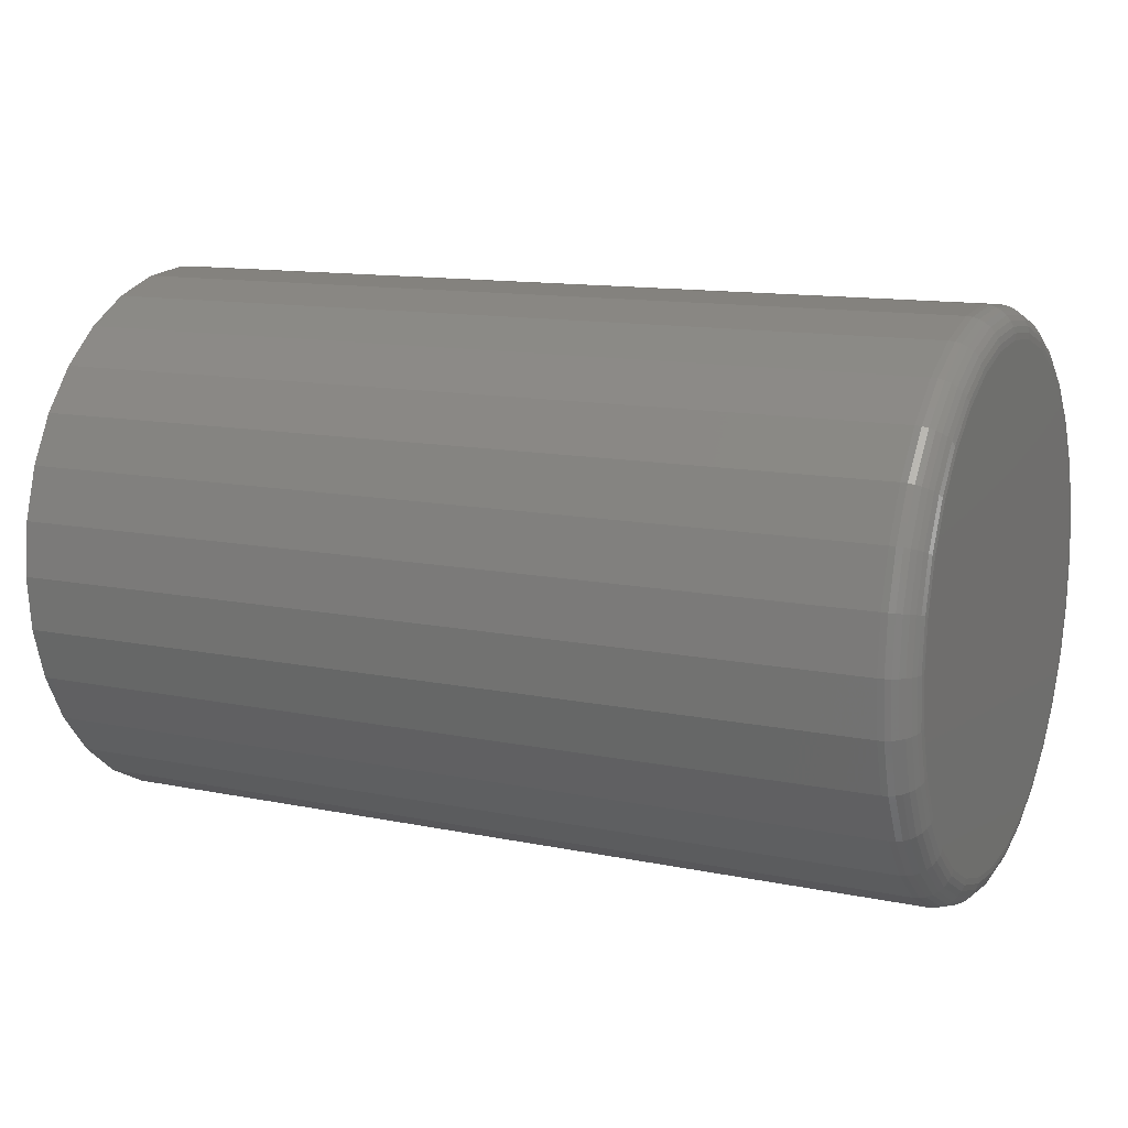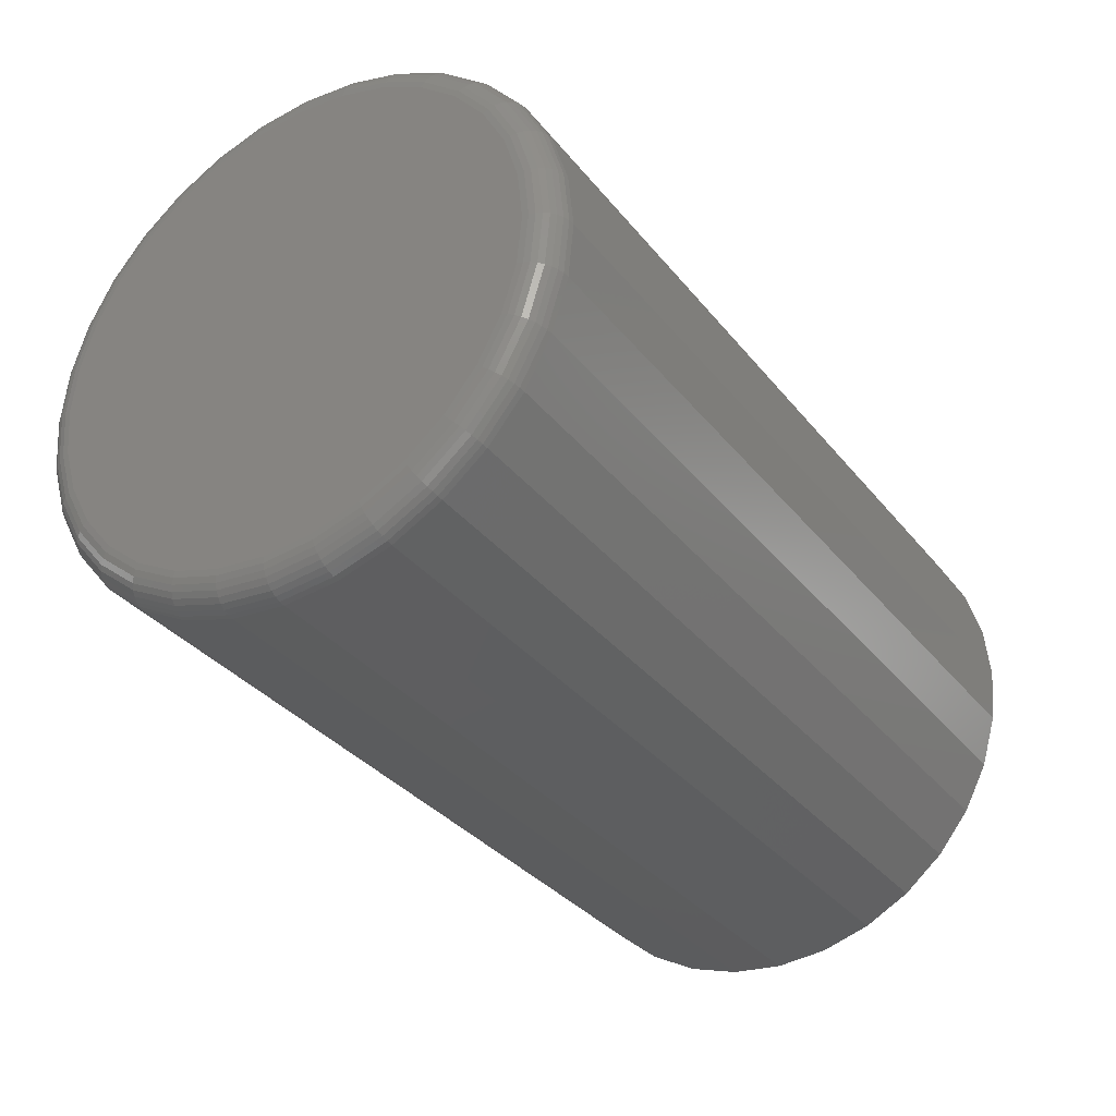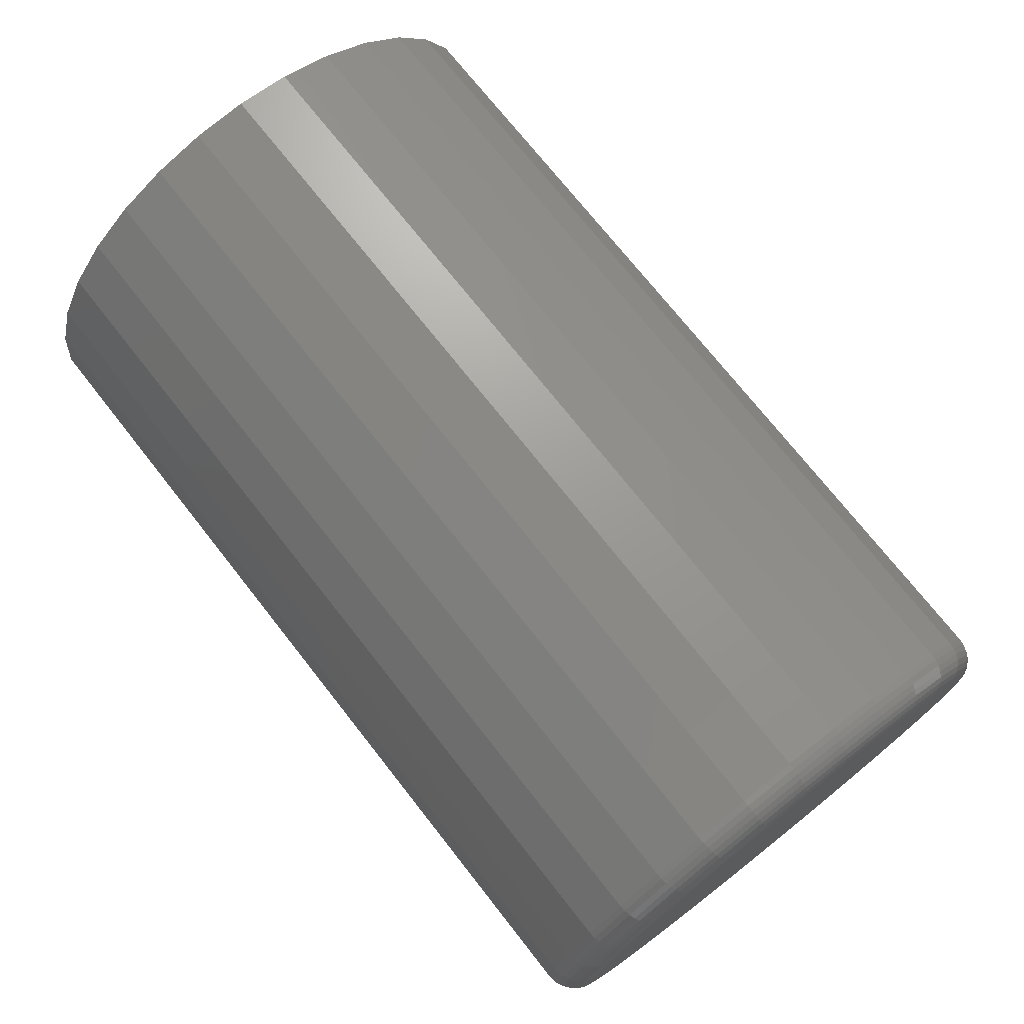
<metadata>
{"format":"stl","ext":"stl","renderer":"f3d","projection":"perspective","resolution":1024,"background":"white","views":[{"elev":12.5,"azim":25.6,"up":"+Y"},{"elev":-33.4,"azim":122.3,"up":"+Z"},{"elev":73.3,"azim":51.8,"up":"+Y"}]}
</metadata>
<code>
# stl→obj: 320 verts, 636 faces
v 0.2266 0.1681 0.7282
v 0.2266 0.1926 0.7282
v 0.2266 0.1803 0.7294
v 0.2266 0.1563 0.7246
v 0.2266 0.2044 0.7246
v 0.2266 0.1455 0.7188
v 0.2266 0.2152 0.7188
v 0.2266 0.136 0.711
v 0.2266 0.2247 0.711
v 0.2266 0.1282 0.7015
v 0.2266 0.2325 0.7015
v 0.2266 0.2325 0.6318
v 0.2266 0.136 0.6222
v 0.2266 0.2247 0.6222
v 0.2266 0.1455 0.6144
v 0.2266 0.2152 0.6144
v 0.2266 0.1563 0.6086
v 0.2266 0.2044 0.6086
v 0.2266 0.1681 0.6051
v 0.2266 0.1926 0.6051
v 0.2266 0.1803 0.6039
v 0.2266 0.2383 0.6906
v 0.2266 0.1224 0.6906
v 0.2266 0.2419 0.6789
v 0.2266 0.1188 0.6789
v 0.2266 0.2431 0.6666
v 0.2266 0.1176 0.6666
v 0.2266 0.2419 0.6544
v 0.2266 0.1188 0.6544
v 0.2266 0.2383 0.6426
v 0.2266 0.1224 0.6426
v 0.2266 0.1282 0.6318
v -2.776e-17 0.2509 0.6666
v 0.2188 0.2509 0.6666
v -2.699e-17 0.2495 0.6528
v 0.2188 0.2495 0.6528
v -2.626e-17 0.2455 0.6396
v 0.2188 0.2455 0.6396
v -2.558e-17 0.239 0.6274
v 0.2188 0.239 0.6274
v -2.499e-17 0.2302 0.6167
v 0.2188 0.2302 0.6167
v -2.45e-17 0.2195 0.6079
v 0.2188 0.2195 0.6079
v -2.414e-17 0.2073 0.6014
v 0.2188 0.2073 0.6014
v -2.391e-17 0.1941 0.5974
v 0.2188 0.1941 0.5974
v -2.384e-17 0.1803 0.5961
v 0.2188 0.1803 0.5961
v -2.391e-17 0.1666 0.5974
v 0.2188 0.1666 0.5974
v -2.414e-17 0.1533 0.6014
v 0.2188 0.1533 0.6014
v -2.45e-17 0.1411 0.6079
v 0.2188 0.1411 0.6079
v -2.499e-17 0.1305 0.6167
v 0.2188 0.1305 0.6167
v -2.558e-17 0.1217 0.6274
v 0.2188 0.1217 0.6274
v -2.626e-17 0.1152 0.6396
v 0.2188 0.1152 0.6396
v -2.699e-17 0.1111 0.6528
v 0.2188 0.1111 0.6528
v -2.776e-17 0.1098 0.6666
v 0.2188 0.1098 0.6666
v -2.852e-17 0.1111 0.6804
v 0.2188 0.1111 0.6804
v -2.925e-17 0.1152 0.6936
v 0.2188 0.1152 0.6936
v -2.993e-17 0.1217 0.7058
v 0.2188 0.1217 0.7058
v -3.053e-17 0.1305 0.7165
v 0.2188 0.1305 0.7165
v -3.101e-17 0.1411 0.7253
v 0.2188 0.1411 0.7253
v -3.137e-17 0.1533 0.7318
v 0.2188 0.1533 0.7318
v -3.16e-17 0.1666 0.7358
v 0.2188 0.1666 0.7358
v -3.167e-17 0.1803 0.7372
v 0.2188 0.1803 0.7372
v -3.16e-17 0.1941 0.7358
v 0.2188 0.1941 0.7358
v -3.137e-17 0.2073 0.7318
v 0.2188 0.2073 0.7318
v -3.101e-17 0.2195 0.7253
v 0.2188 0.2195 0.7253
v -3.053e-17 0.2302 0.7165
v 0.2188 0.2302 0.7165
v -2.993e-17 0.239 0.7058
v 0.2188 0.239 0.7058
v -2.925e-17 0.2455 0.6936
v 0.2188 0.2455 0.6936
v -2.852e-17 0.2495 0.6804
v 0.2188 0.2495 0.6804
v 0.2264 0.2446 0.6666
v 0.2264 0.2434 0.6541
v 0.226 0.2461 0.6666
v 0.226 0.2448 0.6538
v 0.2252 0.2474 0.6666
v 0.2252 0.2461 0.6535
v 0.2243 0.2486 0.6666
v 0.2243 0.2473 0.6533
v 0.2231 0.2496 0.6666
v 0.2231 0.2483 0.6531
v 0.2217 0.2503 0.6666
v 0.2217 0.249 0.653
v 0.2203 0.2508 0.6666
v 0.2203 0.2494 0.6529
v 0.2264 0.1173 0.6541
v 0.2264 0.1161 0.6666
v 0.226 0.1159 0.6538
v 0.226 0.1146 0.6666
v 0.2252 0.1145 0.6535
v 0.2252 0.1133 0.6666
v 0.2243 0.1134 0.6533
v 0.2243 0.1121 0.6666
v 0.2231 0.1124 0.6531
v 0.2231 0.1111 0.6666
v 0.2217 0.1117 0.653
v 0.2217 0.1104 0.6666
v 0.2203 0.1113 0.6529
v 0.2203 0.1099 0.6666
v 0.2264 0.121 0.642
v 0.226 0.1196 0.6415
v 0.2252 0.1184 0.6409
v 0.2243 0.1173 0.6405
v 0.2231 0.1164 0.6401
v 0.2217 0.1157 0.6398
v 0.2203 0.1153 0.6397
v 0.2264 0.1269 0.6309
v 0.226 0.1257 0.6301
v 0.2252 0.1246 0.6293
v 0.2243 0.1236 0.6287
v 0.2231 0.1228 0.6281
v 0.2217 0.1222 0.6277
v 0.2203 0.1218 0.6275
v 0.2264 0.1349 0.6212
v 0.226 0.1339 0.6201
v 0.2252 0.1329 0.6192
v 0.2243 0.1321 0.6183
v 0.2231 0.1314 0.6177
v 0.2217 0.1309 0.6171
v 0.2203 0.1306 0.6168
v 0.2264 0.1446 0.6132
v 0.226 0.1438 0.612
v 0.2252 0.1431 0.6108
v 0.2243 0.1424 0.6098
v 0.2231 0.1419 0.609
v 0.2217 0.1415 0.6084
v 0.2203 0.1412 0.6081
v 0.2264 0.1557 0.6072
v 0.226 0.1552 0.6059
v 0.2252 0.1547 0.6046
v 0.2243 0.1542 0.6035
v 0.2231 0.1538 0.6026
v 0.2217 0.1536 0.602
v 0.2203 0.1534 0.6016
v 0.2264 0.1678 0.6036
v 0.226 0.1675 0.6021
v 0.2252 0.1673 0.6008
v 0.2243 0.167 0.5997
v 0.2231 0.1668 0.5987
v 0.2217 0.1667 0.598
v 0.2203 0.1666 0.5976
v 0.2264 0.1803 0.6023
v 0.226 0.1803 0.6009
v 0.2252 0.1803 0.5995
v 0.2243 0.1803 0.5983
v 0.2231 0.1803 0.5974
v 0.2217 0.1803 0.5966
v 0.2203 0.1803 0.5962
v 0.2264 0.1929 0.6036
v 0.226 0.1932 0.6021
v 0.2252 0.1934 0.6008
v 0.2243 0.1937 0.5997
v 0.2231 0.1939 0.5987
v 0.2217 0.194 0.598
v 0.2203 0.1941 0.5976
v 0.2264 0.2049 0.6072
v 0.226 0.2055 0.6059
v 0.2252 0.206 0.6046
v 0.2243 0.2065 0.6035
v 0.2231 0.2068 0.6026
v 0.2217 0.2071 0.602
v 0.2203 0.2073 0.6016
v 0.2264 0.2161 0.6132
v 0.226 0.2169 0.612
v 0.2252 0.2176 0.6108
v 0.2243 0.2183 0.6098
v 0.2231 0.2188 0.609
v 0.2217 0.2192 0.6084
v 0.2203 0.2195 0.6081
v 0.2264 0.2258 0.6212
v 0.226 0.2268 0.6201
v 0.2252 0.2278 0.6192
v 0.2243 0.2286 0.6183
v 0.2231 0.2293 0.6177
v 0.2217 0.2298 0.6171
v 0.2203 0.2301 0.6168
v 0.2264 0.2338 0.6309
v 0.226 0.235 0.6301
v 0.2252 0.2361 0.6293
v 0.2243 0.2371 0.6287
v 0.2231 0.2379 0.6281
v 0.2217 0.2385 0.6277
v 0.2203 0.2389 0.6275
v 0.2264 0.2397 0.642
v 0.226 0.2411 0.6415
v 0.2252 0.2423 0.6409
v 0.2243 0.2434 0.6405
v 0.2231 0.2443 0.6401
v 0.2217 0.245 0.6398
v 0.2203 0.2454 0.6397
v 0.2264 0.1173 0.6792
v 0.226 0.1159 0.6794
v 0.2252 0.1145 0.6797
v 0.2243 0.1134 0.6799
v 0.2231 0.1124 0.6801
v 0.2217 0.1117 0.6803
v 0.2203 0.1113 0.6803
v 0.2264 0.2434 0.6792
v 0.226 0.2448 0.6794
v 0.2252 0.2461 0.6797
v 0.2243 0.2473 0.6799
v 0.2231 0.2483 0.6801
v 0.2217 0.249 0.6803
v 0.2203 0.2494 0.6803
v 0.2264 0.2397 0.6912
v 0.226 0.2411 0.6918
v 0.2252 0.2423 0.6923
v 0.2243 0.2434 0.6927
v 0.2231 0.2443 0.6931
v 0.2217 0.245 0.6934
v 0.2203 0.2454 0.6936
v 0.2264 0.2338 0.7023
v 0.226 0.235 0.7031
v 0.2252 0.2361 0.7039
v 0.2243 0.2371 0.7045
v 0.2231 0.2379 0.7051
v 0.2217 0.2385 0.7055
v 0.2203 0.2389 0.7057
v 0.2264 0.2258 0.7121
v 0.226 0.2268 0.7131
v 0.2252 0.2278 0.714
v 0.2243 0.2286 0.7149
v 0.2231 0.2293 0.7156
v 0.2217 0.2298 0.7161
v 0.2203 0.2301 0.7164
v 0.2264 0.2161 0.7201
v 0.226 0.2169 0.7213
v 0.2252 0.2176 0.7224
v 0.2243 0.2183 0.7234
v 0.2231 0.2188 0.7242
v 0.2217 0.2192 0.7248
v 0.2203 0.2195 0.7252
v 0.2264 0.2049 0.726
v 0.226 0.2055 0.7273
v 0.2252 0.206 0.7286
v 0.2243 0.2065 0.7297
v 0.2231 0.2068 0.7306
v 0.2217 0.2071 0.7313
v 0.2203 0.2073 0.7317
v 0.2264 0.1929 0.7296
v 0.226 0.1932 0.7311
v 0.2252 0.1934 0.7324
v 0.2243 0.1937 0.7336
v 0.2231 0.1939 0.7345
v 0.2217 0.194 0.7352
v 0.2203 0.1941 0.7357
v 0.2264 0.1803 0.7309
v 0.226 0.1803 0.7323
v 0.2252 0.1803 0.7337
v 0.2243 0.1803 0.7349
v 0.2231 0.1803 0.7359
v 0.2217 0.1803 0.7366
v 0.2203 0.1803 0.737
v 0.2264 0.1678 0.7296
v 0.226 0.1675 0.7311
v 0.2252 0.1673 0.7324
v 0.2243 0.167 0.7336
v 0.2231 0.1668 0.7345
v 0.2217 0.1667 0.7352
v 0.2203 0.1666 0.7357
v 0.2264 0.1557 0.726
v 0.226 0.1552 0.7273
v 0.2252 0.1547 0.7286
v 0.2243 0.1542 0.7297
v 0.2231 0.1538 0.7306
v 0.2217 0.1536 0.7313
v 0.2203 0.1534 0.7317
v 0.2264 0.1446 0.7201
v 0.226 0.1438 0.7213
v 0.2252 0.1431 0.7224
v 0.2243 0.1424 0.7234
v 0.2231 0.1419 0.7242
v 0.2217 0.1415 0.7248
v 0.2203 0.1412 0.7252
v 0.2264 0.1349 0.7121
v 0.226 0.1339 0.7131
v 0.2252 0.1329 0.714
v 0.2243 0.1321 0.7149
v 0.2231 0.1314 0.7156
v 0.2217 0.1309 0.7161
v 0.2203 0.1306 0.7164
v 0.2264 0.1269 0.7023
v 0.226 0.1257 0.7031
v 0.2252 0.1246 0.7039
v 0.2243 0.1236 0.7045
v 0.2231 0.1228 0.7051
v 0.2217 0.1222 0.7055
v 0.2203 0.1218 0.7057
v 0.2264 0.121 0.6912
v 0.226 0.1196 0.6918
v 0.2252 0.1184 0.6923
v 0.2243 0.1173 0.6927
v 0.2231 0.1164 0.6931
v 0.2217 0.1157 0.6934
v 0.2203 0.1153 0.6936
f 1 2 3
f 2 1 4
f 2 4 5
f 5 4 6
f 5 6 7
f 7 6 8
f 7 8 9
f 9 8 10
f 9 10 11
f 12 13 14
f 14 13 15
f 14 15 16
f 16 15 17
f 16 17 18
f 18 17 19
f 18 19 20
f 20 19 21
f 11 10 22
f 22 10 23
f 22 23 24
f 24 23 25
f 24 25 26
f 26 25 27
f 26 27 28
f 28 27 29
f 28 29 30
f 30 29 31
f 30 31 12
f 12 31 32
f 12 32 13
f 33 34 35
f 35 34 36
f 35 36 37
f 37 36 38
f 37 38 39
f 39 38 40
f 39 40 41
f 41 40 42
f 41 42 43
f 43 42 44
f 43 44 45
f 45 44 46
f 45 46 47
f 47 46 48
f 47 48 49
f 49 48 50
f 49 50 51
f 51 50 52
f 51 52 53
f 53 52 54
f 53 54 55
f 55 54 56
f 55 56 57
f 57 56 58
f 57 58 59
f 59 58 60
f 59 60 61
f 61 60 62
f 61 62 63
f 63 62 64
f 63 64 65
f 65 64 66
f 65 66 67
f 67 66 68
f 67 68 69
f 69 68 70
f 69 70 71
f 71 70 72
f 71 72 73
f 73 72 74
f 73 74 75
f 75 74 76
f 75 76 77
f 77 76 78
f 77 78 79
f 79 78 80
f 79 80 81
f 81 80 82
f 81 82 83
f 83 82 84
f 83 84 85
f 85 84 86
f 85 86 87
f 87 86 88
f 87 88 89
f 89 88 90
f 89 90 91
f 91 90 92
f 91 92 93
f 93 92 94
f 93 94 95
f 95 94 96
f 95 96 33
f 33 96 34
f 26 28 97
f 97 28 98
f 97 98 99
f 99 98 100
f 99 100 101
f 101 100 102
f 101 102 103
f 103 102 104
f 103 104 105
f 105 104 106
f 105 106 107
f 107 106 108
f 107 108 109
f 109 108 110
f 109 110 34
f 34 110 36
f 29 27 111
f 111 27 112
f 111 112 113
f 113 112 114
f 113 114 115
f 115 114 116
f 115 116 117
f 117 116 118
f 117 118 119
f 119 118 120
f 119 120 121
f 121 120 122
f 121 122 123
f 123 122 124
f 123 124 64
f 64 124 66
f 31 29 125
f 125 29 111
f 125 111 126
f 126 111 113
f 126 113 127
f 127 113 115
f 127 115 128
f 128 115 117
f 128 117 129
f 129 117 119
f 129 119 130
f 130 119 121
f 130 121 131
f 131 121 123
f 131 123 62
f 62 123 64
f 32 31 132
f 132 31 125
f 132 125 133
f 133 125 126
f 133 126 134
f 134 126 127
f 134 127 135
f 135 127 128
f 135 128 136
f 136 128 129
f 136 129 137
f 137 129 130
f 137 130 138
f 138 130 131
f 138 131 60
f 60 131 62
f 13 32 139
f 139 32 132
f 139 132 140
f 140 132 133
f 140 133 141
f 141 133 134
f 141 134 142
f 142 134 135
f 142 135 143
f 143 135 136
f 143 136 144
f 144 136 137
f 144 137 145
f 145 137 138
f 145 138 58
f 58 138 60
f 15 13 146
f 146 13 139
f 146 139 147
f 147 139 140
f 147 140 148
f 148 140 141
f 148 141 149
f 149 141 142
f 149 142 150
f 150 142 143
f 150 143 151
f 151 143 144
f 151 144 152
f 152 144 145
f 152 145 56
f 56 145 58
f 17 15 153
f 153 15 146
f 153 146 154
f 154 146 147
f 154 147 155
f 155 147 148
f 155 148 156
f 156 148 149
f 156 149 157
f 157 149 150
f 157 150 158
f 158 150 151
f 158 151 159
f 159 151 152
f 159 152 54
f 54 152 56
f 19 17 160
f 160 17 153
f 160 153 161
f 161 153 154
f 161 154 162
f 162 154 155
f 162 155 163
f 163 155 156
f 163 156 164
f 164 156 157
f 164 157 165
f 165 157 158
f 165 158 166
f 166 158 159
f 166 159 52
f 52 159 54
f 21 19 167
f 167 19 160
f 167 160 168
f 168 160 161
f 168 161 169
f 169 161 162
f 169 162 170
f 170 162 163
f 170 163 171
f 171 163 164
f 171 164 172
f 172 164 165
f 172 165 173
f 173 165 166
f 173 166 50
f 50 166 52
f 20 21 174
f 174 21 167
f 174 167 175
f 175 167 168
f 175 168 176
f 176 168 169
f 176 169 177
f 177 169 170
f 177 170 178
f 178 170 171
f 178 171 179
f 179 171 172
f 179 172 180
f 180 172 173
f 180 173 48
f 48 173 50
f 18 20 181
f 181 20 174
f 181 174 182
f 182 174 175
f 182 175 183
f 183 175 176
f 183 176 184
f 184 176 177
f 184 177 185
f 185 177 178
f 185 178 186
f 186 178 179
f 186 179 187
f 187 179 180
f 187 180 46
f 46 180 48
f 16 18 188
f 188 18 181
f 188 181 189
f 189 181 182
f 189 182 190
f 190 182 183
f 190 183 191
f 191 183 184
f 191 184 192
f 192 184 185
f 192 185 193
f 193 185 186
f 193 186 194
f 194 186 187
f 194 187 44
f 44 187 46
f 14 16 195
f 195 16 188
f 195 188 196
f 196 188 189
f 196 189 197
f 197 189 190
f 197 190 198
f 198 190 191
f 198 191 199
f 199 191 192
f 199 192 200
f 200 192 193
f 200 193 201
f 201 193 194
f 201 194 42
f 42 194 44
f 12 14 202
f 202 14 195
f 202 195 203
f 203 195 196
f 203 196 204
f 204 196 197
f 204 197 205
f 205 197 198
f 205 198 206
f 206 198 199
f 206 199 207
f 207 199 200
f 207 200 208
f 208 200 201
f 208 201 40
f 40 201 42
f 30 12 209
f 209 12 202
f 209 202 210
f 210 202 203
f 210 203 211
f 211 203 204
f 211 204 212
f 212 204 205
f 212 205 213
f 213 205 206
f 213 206 214
f 214 206 207
f 214 207 215
f 215 207 208
f 215 208 38
f 38 208 40
f 28 30 98
f 98 30 209
f 98 209 100
f 100 209 210
f 100 210 102
f 102 210 211
f 102 211 104
f 104 211 212
f 104 212 106
f 106 212 213
f 106 213 108
f 108 213 214
f 108 214 110
f 110 214 215
f 110 215 36
f 36 215 38
f 27 25 112
f 112 25 216
f 112 216 114
f 114 216 217
f 114 217 116
f 116 217 218
f 116 218 118
f 118 218 219
f 118 219 120
f 120 219 220
f 120 220 122
f 122 220 221
f 122 221 124
f 124 221 222
f 124 222 66
f 66 222 68
f 24 26 223
f 223 26 97
f 223 97 224
f 224 97 99
f 224 99 225
f 225 99 101
f 225 101 226
f 226 101 103
f 226 103 227
f 227 103 105
f 227 105 228
f 228 105 107
f 228 107 229
f 229 107 109
f 229 109 96
f 96 109 34
f 22 24 230
f 230 24 223
f 230 223 231
f 231 223 224
f 231 224 232
f 232 224 225
f 232 225 233
f 233 225 226
f 233 226 234
f 234 226 227
f 234 227 235
f 235 227 228
f 235 228 236
f 236 228 229
f 236 229 94
f 94 229 96
f 11 22 237
f 237 22 230
f 237 230 238
f 238 230 231
f 238 231 239
f 239 231 232
f 239 232 240
f 240 232 233
f 240 233 241
f 241 233 234
f 241 234 242
f 242 234 235
f 242 235 243
f 243 235 236
f 243 236 92
f 92 236 94
f 9 11 244
f 244 11 237
f 244 237 245
f 245 237 238
f 245 238 246
f 246 238 239
f 246 239 247
f 247 239 240
f 247 240 248
f 248 240 241
f 248 241 249
f 249 241 242
f 249 242 250
f 250 242 243
f 250 243 90
f 90 243 92
f 7 9 251
f 251 9 244
f 251 244 252
f 252 244 245
f 252 245 253
f 253 245 246
f 253 246 254
f 254 246 247
f 254 247 255
f 255 247 248
f 255 248 256
f 256 248 249
f 256 249 257
f 257 249 250
f 257 250 88
f 88 250 90
f 5 7 258
f 258 7 251
f 258 251 259
f 259 251 252
f 259 252 260
f 260 252 253
f 260 253 261
f 261 253 254
f 261 254 262
f 262 254 255
f 262 255 263
f 263 255 256
f 263 256 264
f 264 256 257
f 264 257 86
f 86 257 88
f 2 5 265
f 265 5 258
f 265 258 266
f 266 258 259
f 266 259 267
f 267 259 260
f 267 260 268
f 268 260 261
f 268 261 269
f 269 261 262
f 269 262 270
f 270 262 263
f 270 263 271
f 271 263 264
f 271 264 84
f 84 264 86
f 3 2 272
f 272 2 265
f 272 265 273
f 273 265 266
f 273 266 274
f 274 266 267
f 274 267 275
f 275 267 268
f 275 268 276
f 276 268 269
f 276 269 277
f 277 269 270
f 277 270 278
f 278 270 271
f 278 271 82
f 82 271 84
f 1 3 279
f 279 3 272
f 279 272 280
f 280 272 273
f 280 273 281
f 281 273 274
f 281 274 282
f 282 274 275
f 282 275 283
f 283 275 276
f 283 276 284
f 284 276 277
f 284 277 285
f 285 277 278
f 285 278 80
f 80 278 82
f 4 1 286
f 286 1 279
f 286 279 287
f 287 279 280
f 287 280 288
f 288 280 281
f 288 281 289
f 289 281 282
f 289 282 290
f 290 282 283
f 290 283 291
f 291 283 284
f 291 284 292
f 292 284 285
f 292 285 78
f 78 285 80
f 6 4 293
f 293 4 286
f 293 286 294
f 294 286 287
f 294 287 295
f 295 287 288
f 295 288 296
f 296 288 289
f 296 289 297
f 297 289 290
f 297 290 298
f 298 290 291
f 298 291 299
f 299 291 292
f 299 292 76
f 76 292 78
f 8 6 300
f 300 6 293
f 300 293 301
f 301 293 294
f 301 294 302
f 302 294 295
f 302 295 303
f 303 295 296
f 303 296 304
f 304 296 297
f 304 297 305
f 305 297 298
f 305 298 306
f 306 298 299
f 306 299 74
f 74 299 76
f 10 8 307
f 307 8 300
f 307 300 308
f 308 300 301
f 308 301 309
f 309 301 302
f 309 302 310
f 310 302 303
f 310 303 311
f 311 303 304
f 311 304 312
f 312 304 305
f 312 305 313
f 313 305 306
f 313 306 72
f 72 306 74
f 23 10 314
f 314 10 307
f 314 307 315
f 315 307 308
f 315 308 316
f 316 308 309
f 316 309 317
f 317 309 310
f 317 310 318
f 318 310 311
f 318 311 319
f 319 311 312
f 319 312 320
f 320 312 313
f 320 313 70
f 70 313 72
f 25 23 216
f 216 23 314
f 216 314 217
f 217 314 315
f 217 315 218
f 218 315 316
f 218 316 219
f 219 316 317
f 219 317 220
f 220 317 318
f 220 318 221
f 221 318 319
f 221 319 222
f 222 319 320
f 222 320 68
f 68 320 70
f 81 83 79
f 77 79 83
f 85 77 83
f 75 77 85
f 87 75 85
f 73 75 87
f 89 73 87
f 71 73 89
f 91 71 89
f 41 57 39
f 55 57 41
f 43 55 41
f 53 55 43
f 45 53 43
f 51 53 45
f 47 51 45
f 49 51 47
f 57 59 39
f 39 59 61
f 39 61 37
f 37 61 63
f 37 63 35
f 35 63 65
f 35 65 33
f 33 65 67
f 33 67 95
f 95 67 69
f 95 69 93
f 93 69 71
f 93 71 91

</code>
